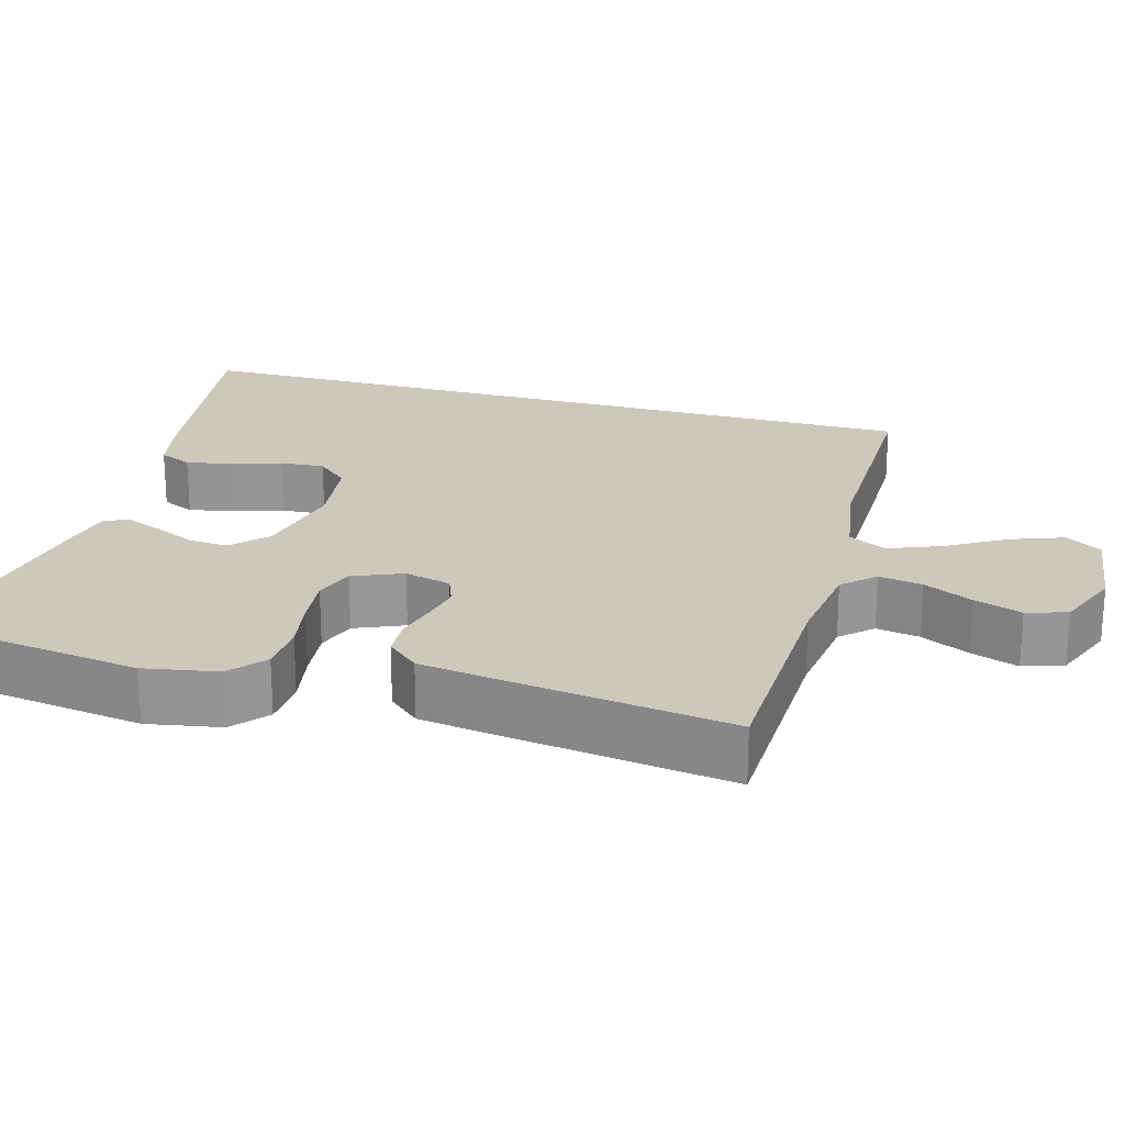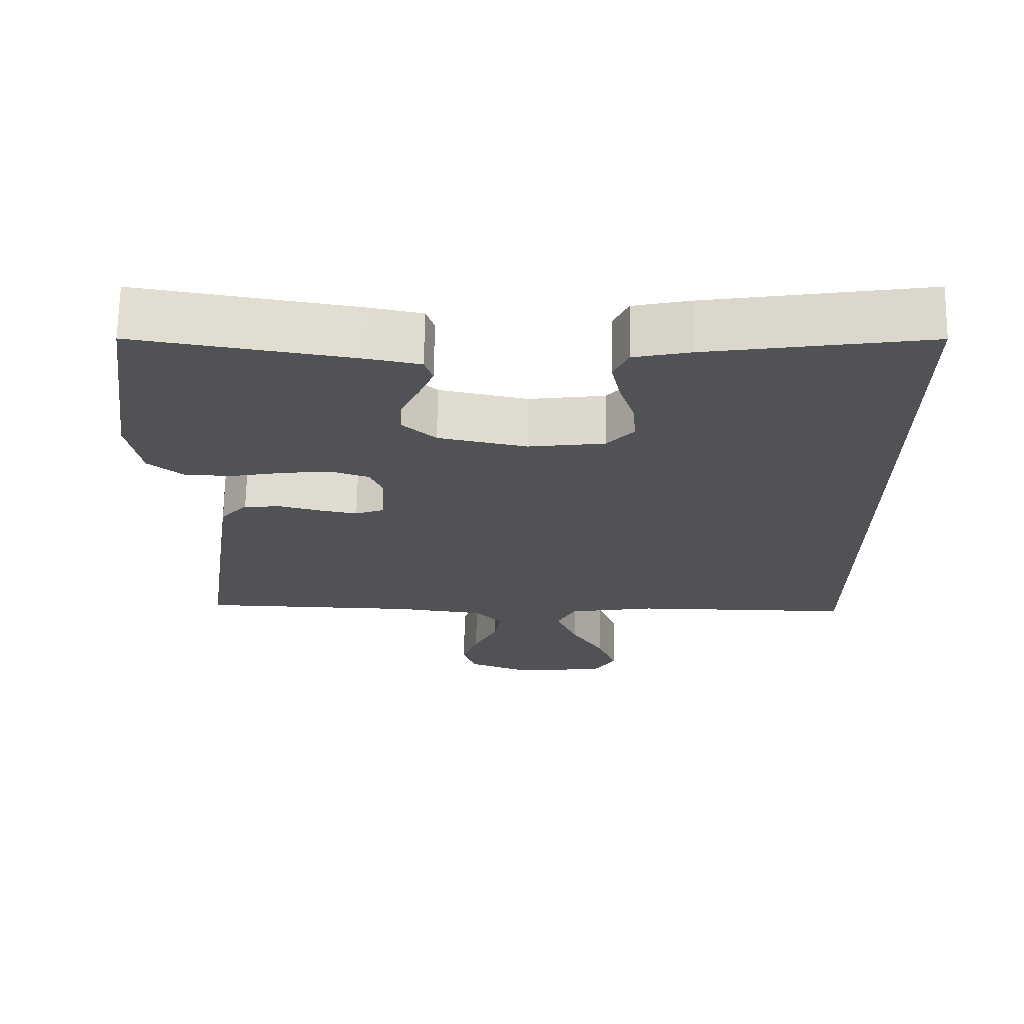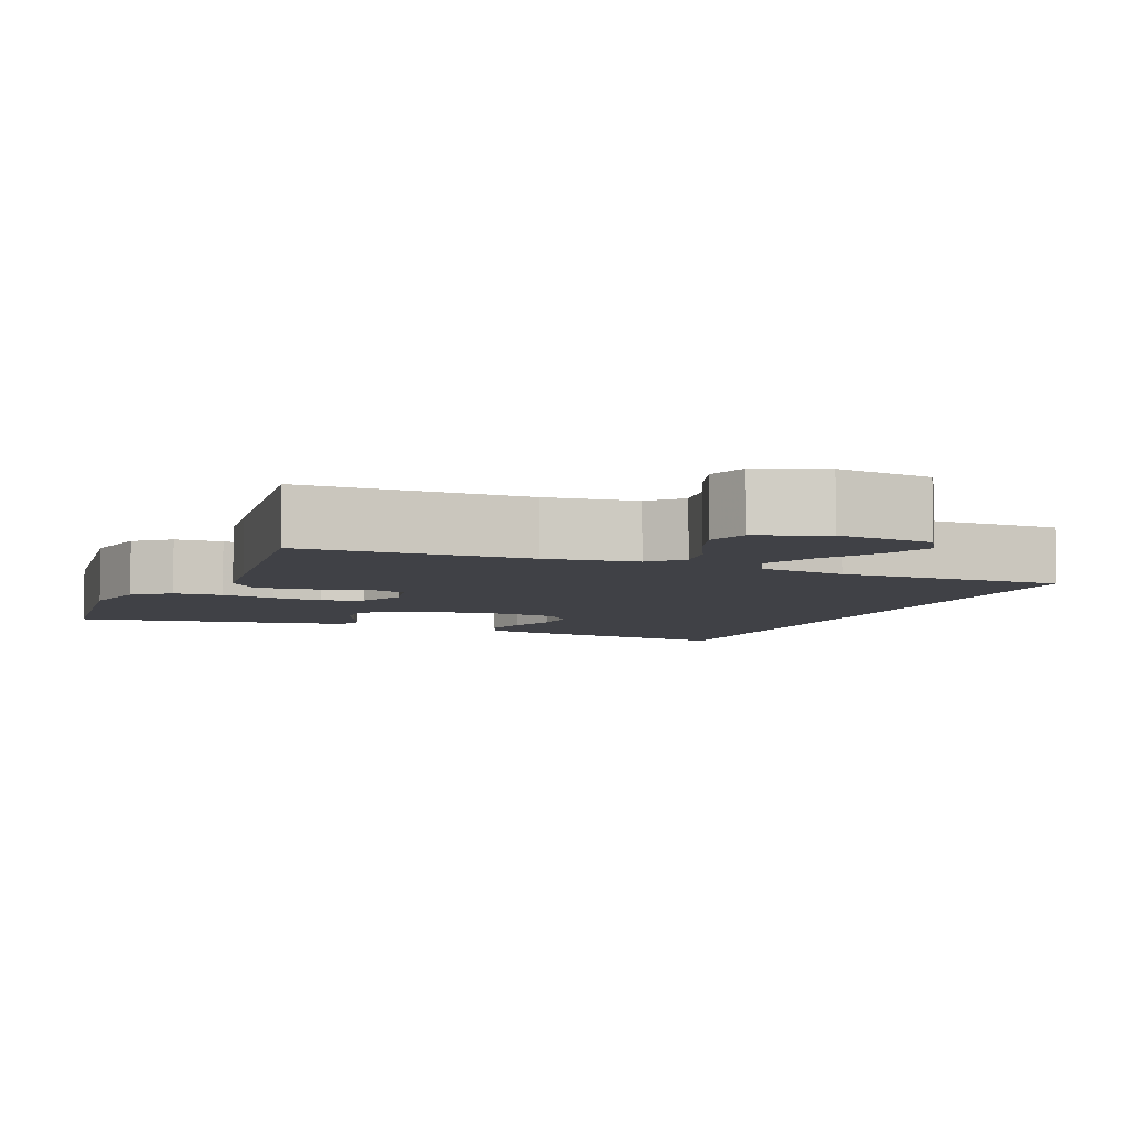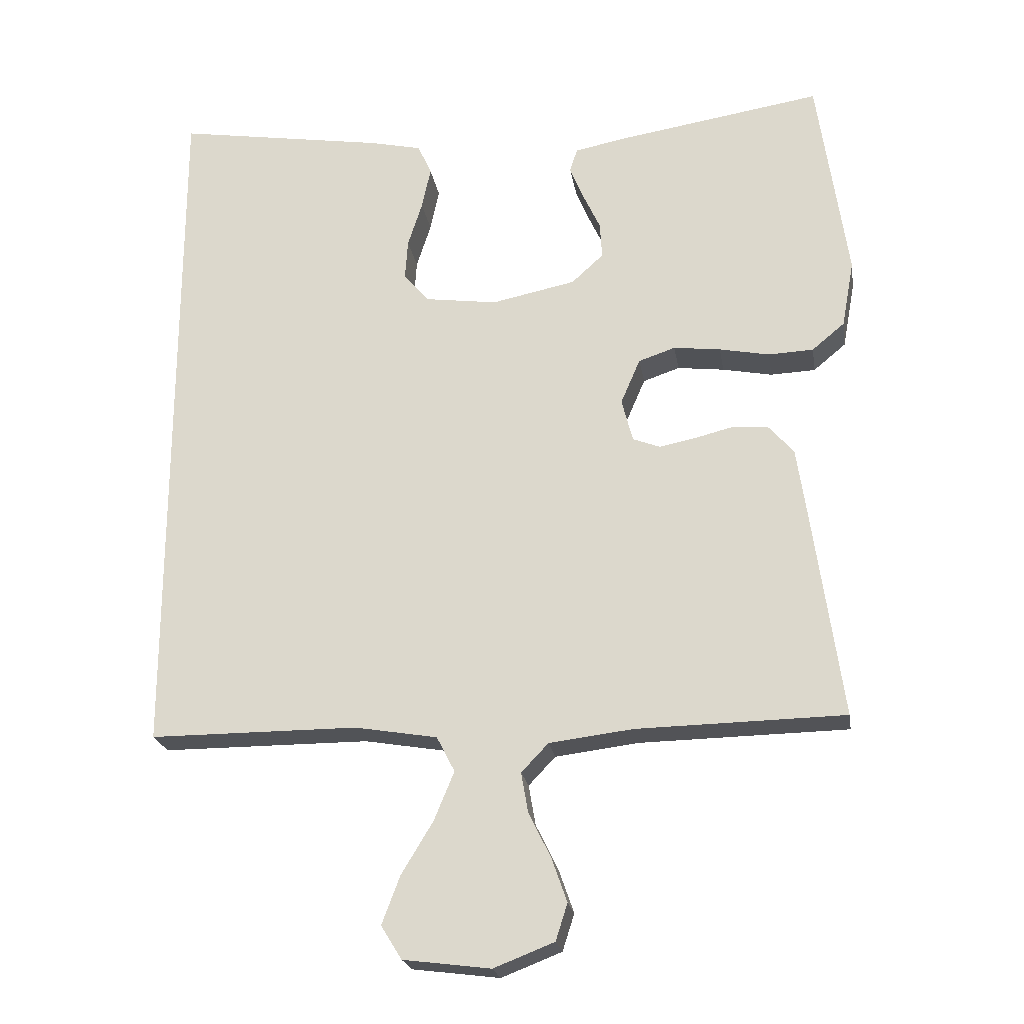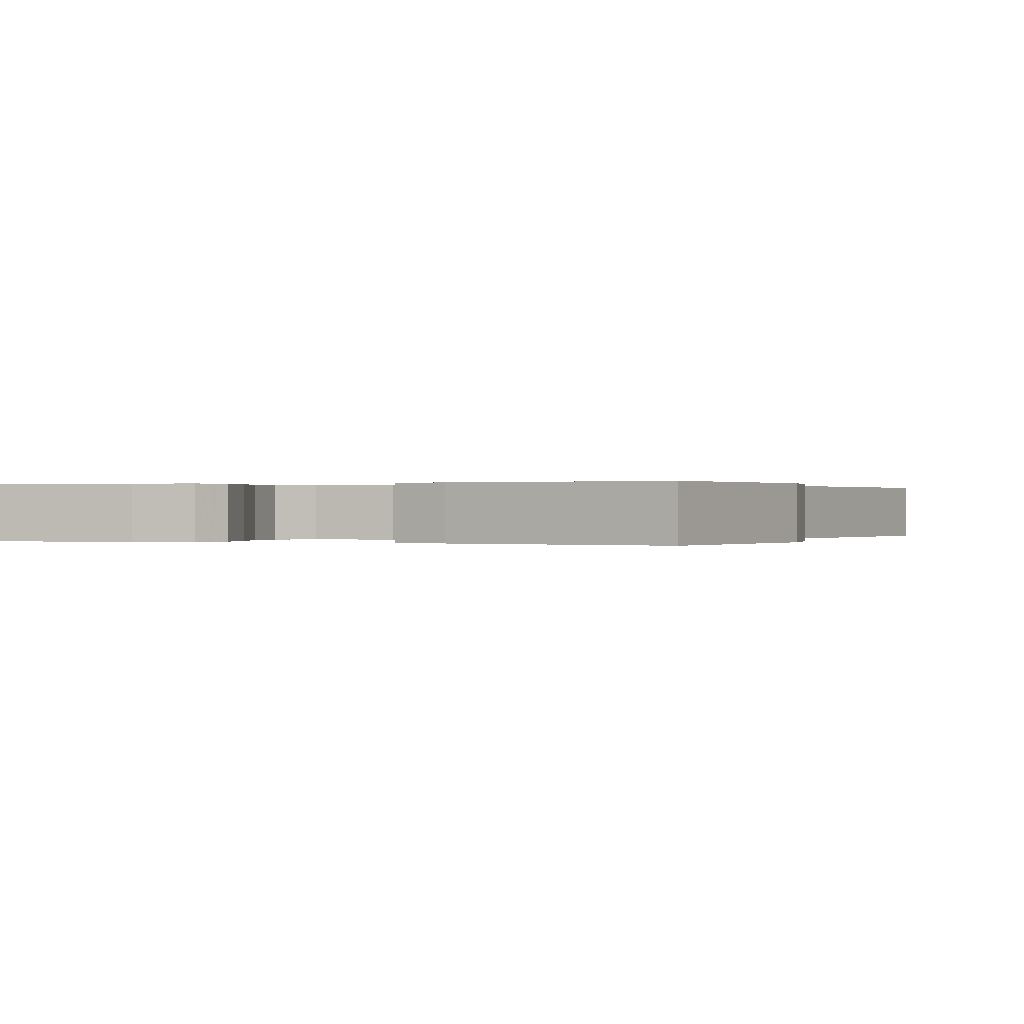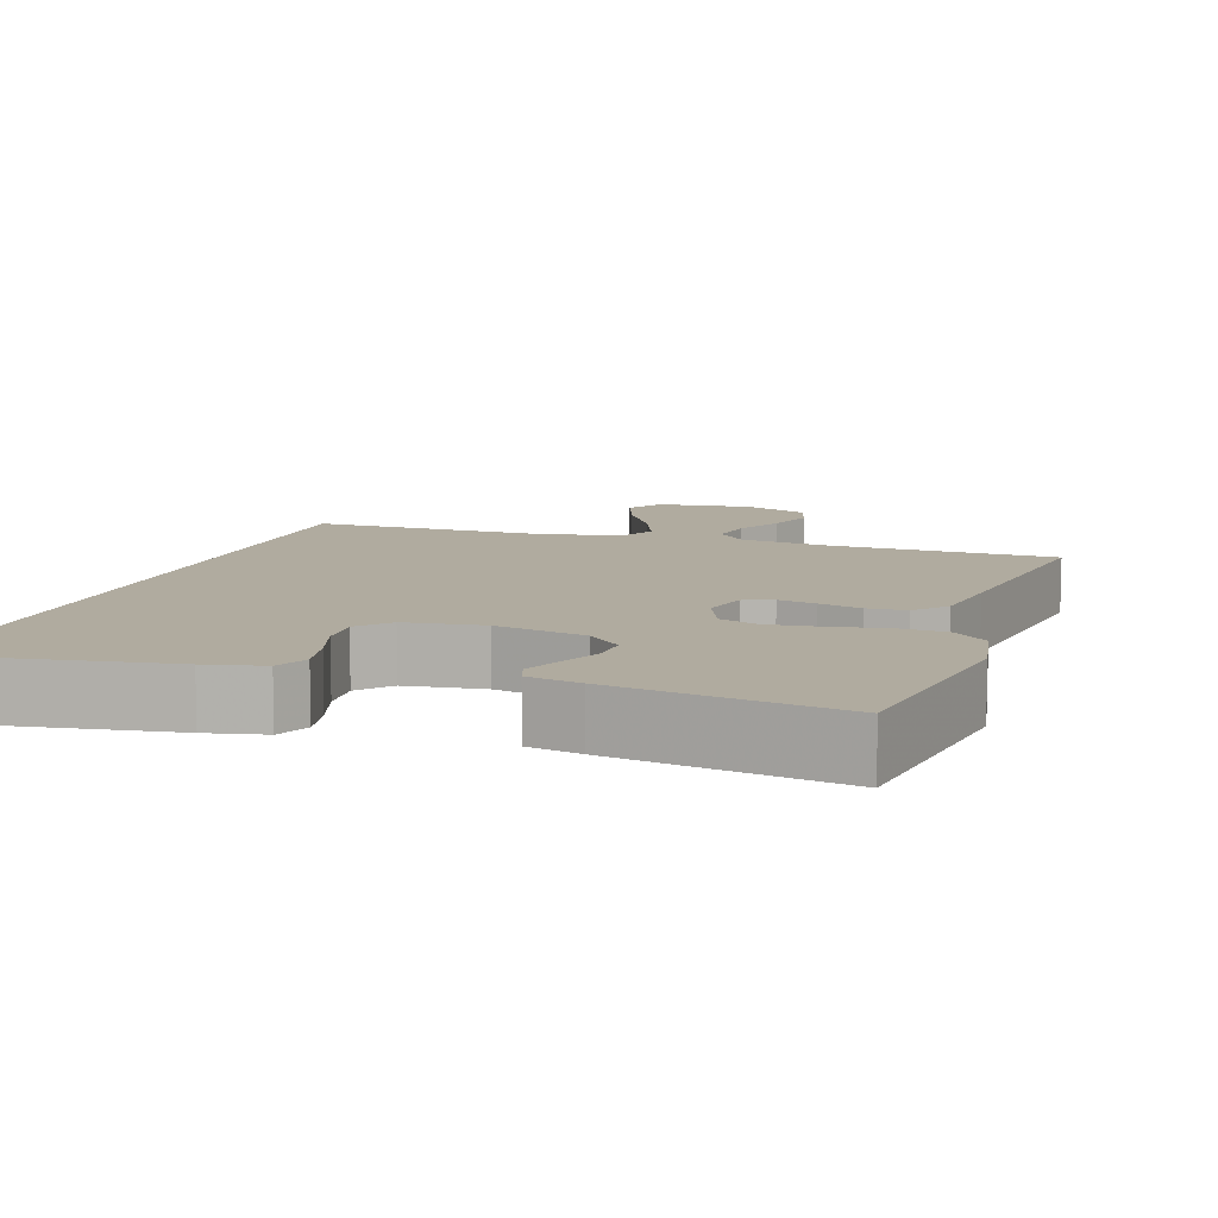
<metadata>
{"format":"obj","ext":"obj","renderer":"f3d","projection":"perspective","resolution":1024,"background":"white","views":[{"elev":22.2,"azim":106.1,"up":"+Y"},{"elev":68.8,"azim":-179.1,"up":"+Z"},{"elev":-6.0,"azim":157.4,"up":"+Y"},{"elev":-22.2,"azim":9.1,"up":"+Z"},{"elev":0.1,"azim":23.5,"up":"+Y"},{"elev":9.7,"azim":18.6,"up":"+Y"}]}
</metadata>
<code>
v 0.5 0.07 0.5
v 0.543 0.07 0.2
v 0.525 0.07 0.103
v 0.478 0.07 0.064
v 0.413 0.07 0.061
v 0.341 0.07 0.075
v 0.273 0.07 0.083
v 0.22 0.07 0.065
v 0.192 0.07 0
v 0.208 0.07 -0.062
v 0.247 0.07 -0.077
v 0.298 0.07 -0.067
v 0.354 0.07 -0.053
v 0.406 0.07 -0.056
v 0.443 0.07 -0.098
v 0.458 0.07 -0.2
v 0.5 0.07 -0.5
v 0.2 0.07 -0.506
v 0.079 0.07 -0.521
v 0.04 0.07 -0.562
v 0.05 0.07 -0.62
v 0.082 0.07 -0.685
v 0.104 0.07 -0.748
v 0.087 0.07 -0.801
v 0 0.07 -0.835
v -0.126 0.07 -0.819
v -0.156 0.07 -0.771
v -0.13 0.07 -0.702
v -0.084 0.07 -0.626
v -0.055 0.07 -0.556
v -0.081 0.07 -0.505
v -0.2 0.07 -0.485
v -0.5 0.07 -0.485
v -0.5 0.07 0.531
v -0.2 0.07 0.484
v -0.123 0.07 0.467
v -0.103 0.07 0.423
v -0.116 0.07 0.362
v -0.137 0.07 0.297
v -0.141 0.07 0.238
v -0.104 0.07 0.196
v 0 0.07 0.182
v 0.121 0.07 0.207
v 0.167 0.07 0.249
v 0.164 0.07 0.301
v 0.139 0.07 0.355
v 0.119 0.07 0.404
v 0.13 0.07 0.438
v 0.2 0.07 0.452
v 0.5 0 0.5
v 0.543 0 0.2
v 0.525 0 0.103
v 0.478 0 0.064
v 0.413 0 0.061
v 0.341 0 0.075
v 0.273 0 0.083
v 0.22 0 0.065
v 0.192 0 0
v 0.208 0 -0.062
v 0.247 0 -0.077
v 0.298 0 -0.067
v 0.354 0 -0.053
v 0.406 0 -0.056
v 0.443 0 -0.098
v 0.458 0 -0.2
v 0.5 0 -0.5
v 0.2 0 -0.506
v 0.079 0 -0.521
v 0.04 0 -0.562
v 0.05 0 -0.62
v 0.082 0 -0.685
v 0.104 0 -0.748
v 0.087 0 -0.801
v 0 0 -0.835
v -0.126 0 -0.819
v -0.156 0 -0.771
v -0.13 0 -0.702
v -0.084 0 -0.626
v -0.055 0 -0.556
v -0.081 0 -0.505
v -0.2 0 -0.485
v -0.5 0 -0.485
v -0.5 0 0.531
v -0.2 0 0.484
v -0.123 0 0.467
v -0.103 0 0.423
v -0.116 0 0.362
v -0.137 0 0.297
v -0.141 0 0.238
v -0.104 0 0.196
v 0 0 0.182
v 0.121 0 0.207
v 0.167 0 0.249
v 0.164 0 0.301
v 0.139 0 0.355
v 0.119 0 0.404
v 0.13 0 0.438
v 0.2 0 0.452
f 45 46 47 48
f 45 48 49 1
f 36 37 38 39
f 34 35 36 39
f 32 33 34 39
f 32 39 40
f 31 32 40 41
f 26 27 28 29
f 26 29 30
f 25 26 30
f 24 25 30
f 21 22 23 24
f 21 24 30 31
f 15 16 17 18
f 15 18 19
f 12 13 14 15
f 11 12 15 19
f 10 11 19 20
f 3 4 5 6
f 3 6 7
f 2 3 7
f 44 45 1 2
f 43 44 2 7
f 42 43 7 8
f 41 42 8 9
f 20 21 31 41
f 9 10 20 41
f 97 96 95 94
f 50 98 97 94
f 88 87 86 85
f 88 85 84 83
f 88 83 82 81
f 89 88 81
f 90 89 81 80
f 78 77 76 75
f 79 78 75
f 79 75 74
f 79 74 73
f 73 72 71 70
f 80 79 73 70
f 67 66 65 64
f 68 67 64
f 64 63 62 61
f 68 64 61 60
f 69 68 60 59
f 55 54 53 52
f 56 55 52
f 56 52 51
f 51 50 94 93
f 56 51 93 92
f 57 56 92 91
f 58 57 91 90
f 90 80 70 69
f 90 69 59 58
f 1 50 51 2
f 2 51 52 3
f 3 52 53 4
f 4 53 54 5
f 5 54 55 6
f 6 55 56 7
f 7 56 57 8
f 8 57 58 9
f 9 58 59 10
f 10 59 60 11
f 11 60 61 12
f 12 61 62 13
f 13 62 63 14
f 14 63 64 15
f 15 64 65 16
f 16 65 66 17
f 17 66 67 18
f 18 67 68 19
f 19 68 69 20
f 20 69 70 21
f 21 70 71 22
f 22 71 72 23
f 23 72 73 24
f 24 73 74 25
f 25 74 75 26
f 26 75 76 27
f 27 76 77 28
f 28 77 78 29
f 29 78 79 30
f 30 79 80 31
f 31 80 81 32
f 32 81 82 33
f 33 82 83 34
f 34 83 84 35
f 35 84 85 36
f 36 85 86 37
f 37 86 87 38
f 38 87 88 39
f 39 88 89 40
f 40 89 90 41
f 41 90 91 42
f 42 91 92 43
f 43 92 93 44
f 44 93 94 45
f 45 94 95 46
f 46 95 96 47
f 47 96 97 48
f 48 97 98 49
f 49 98 50 1

</code>
